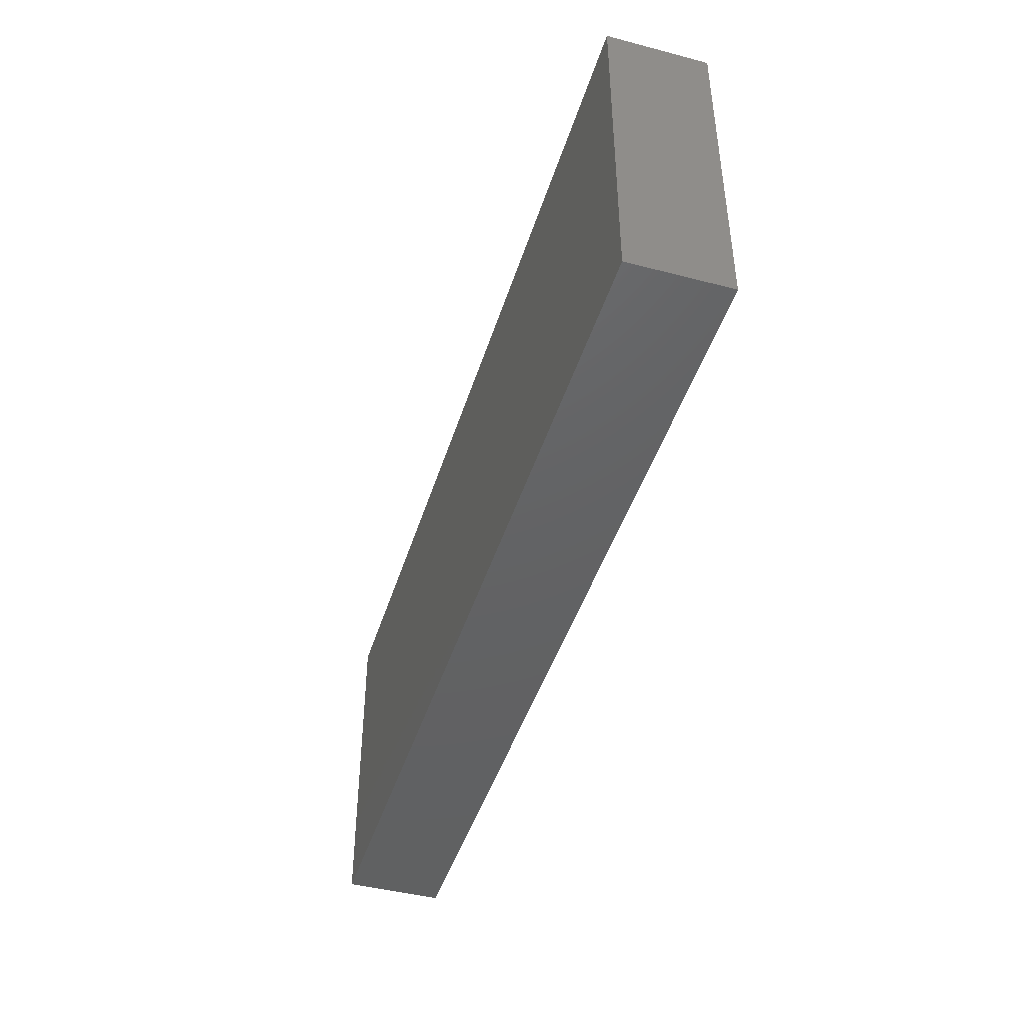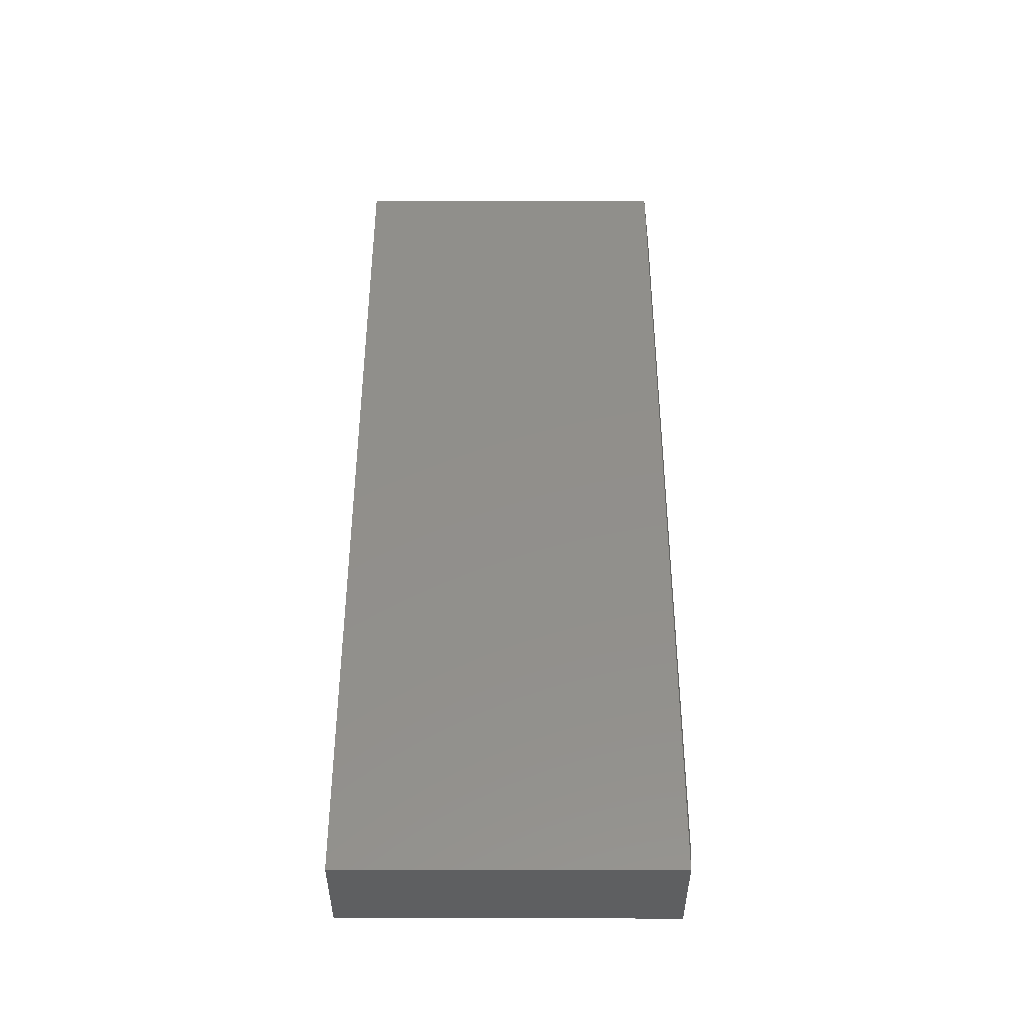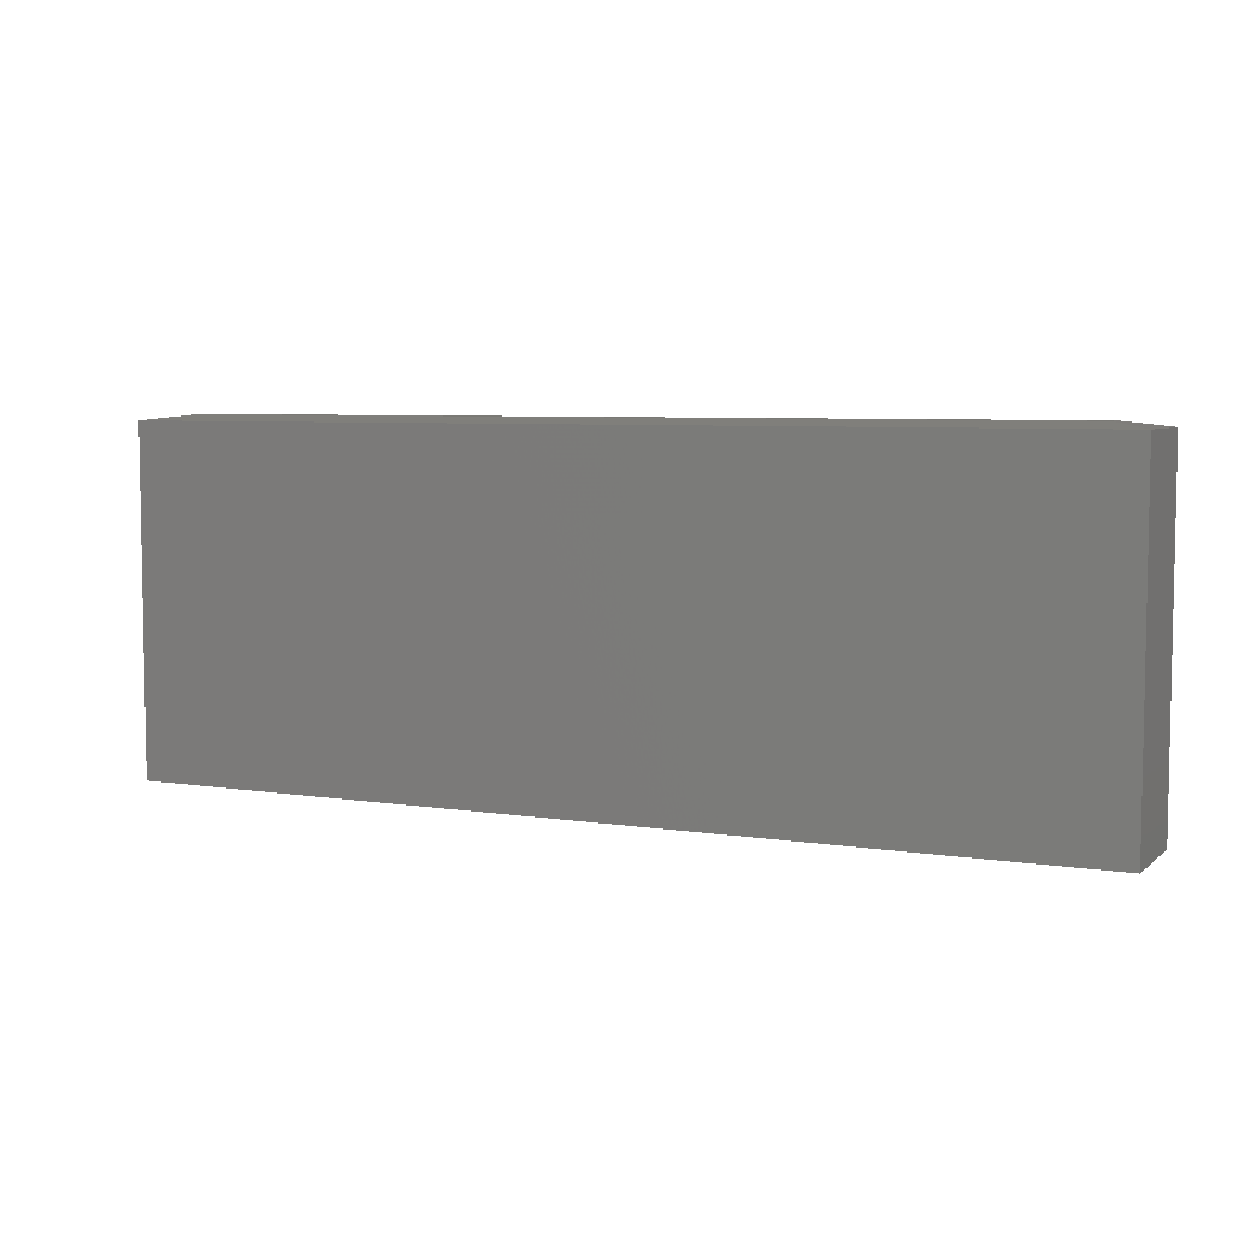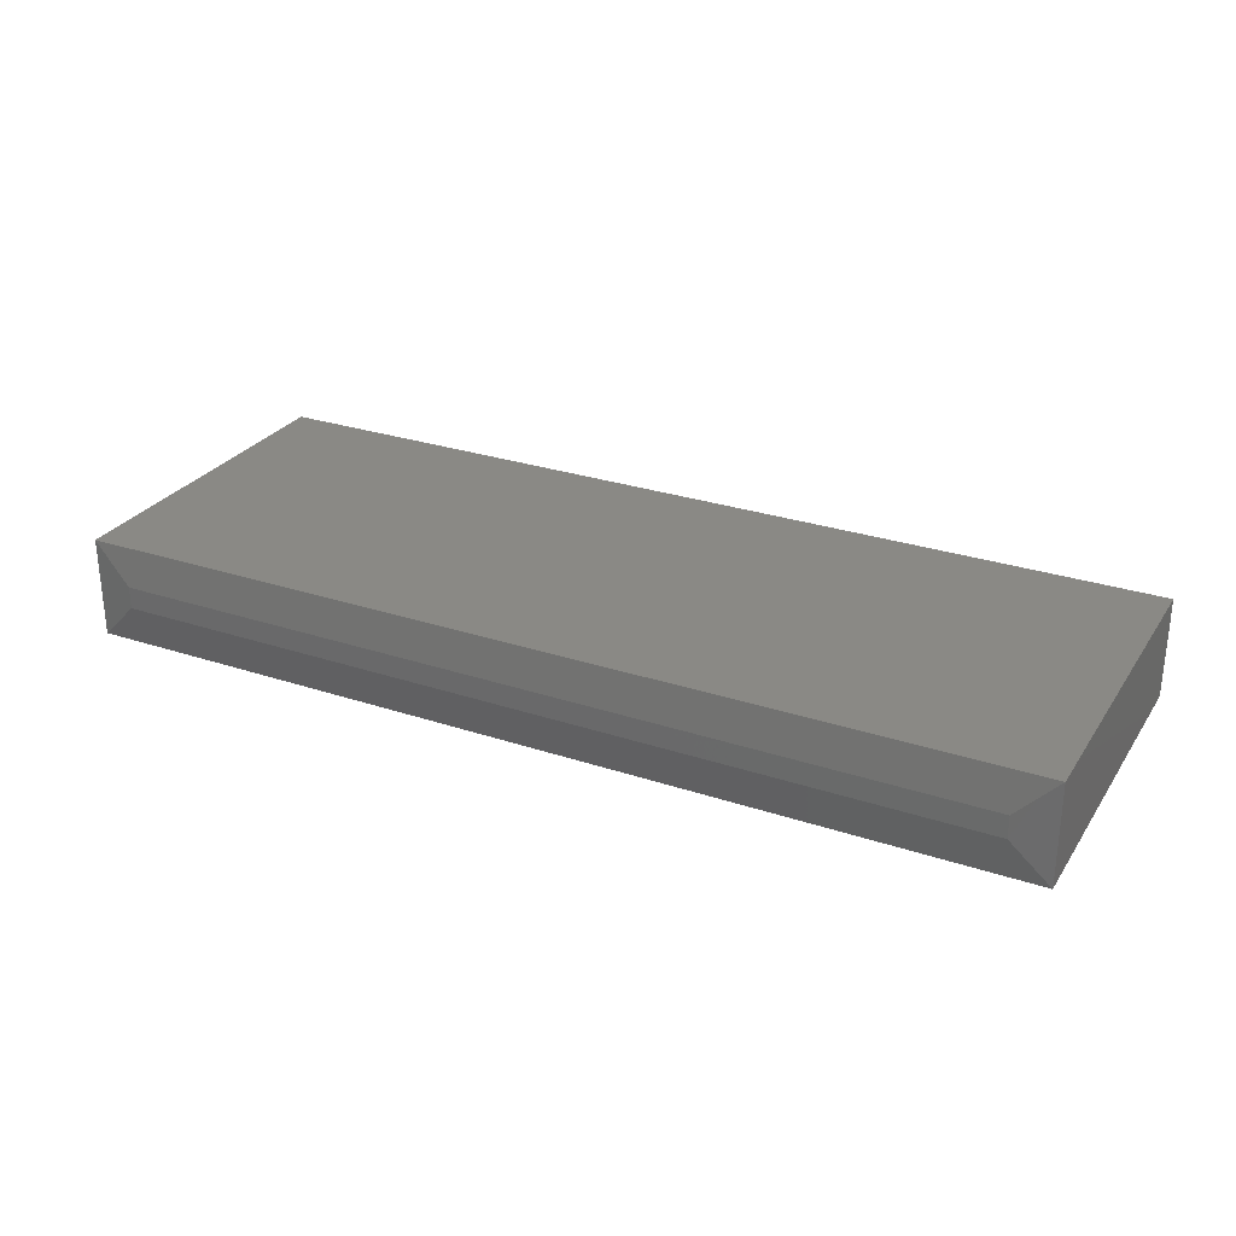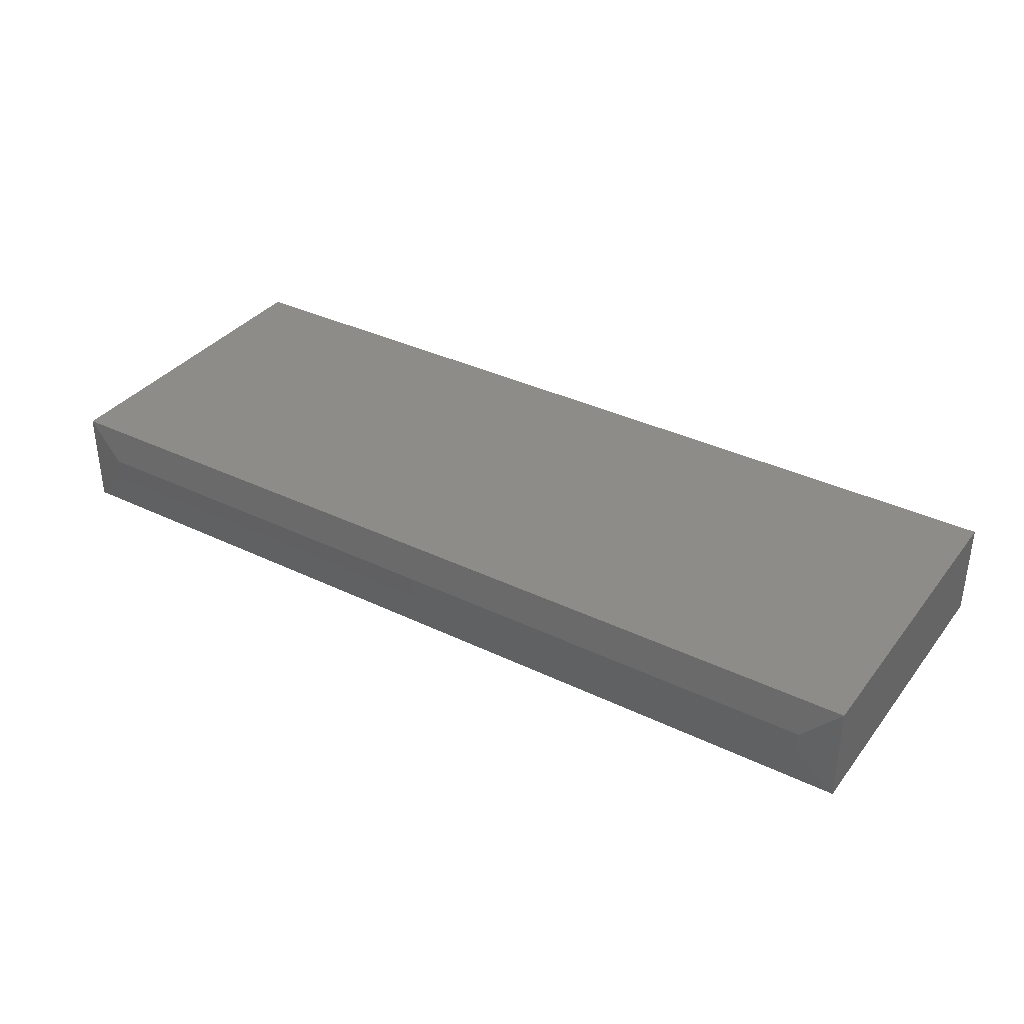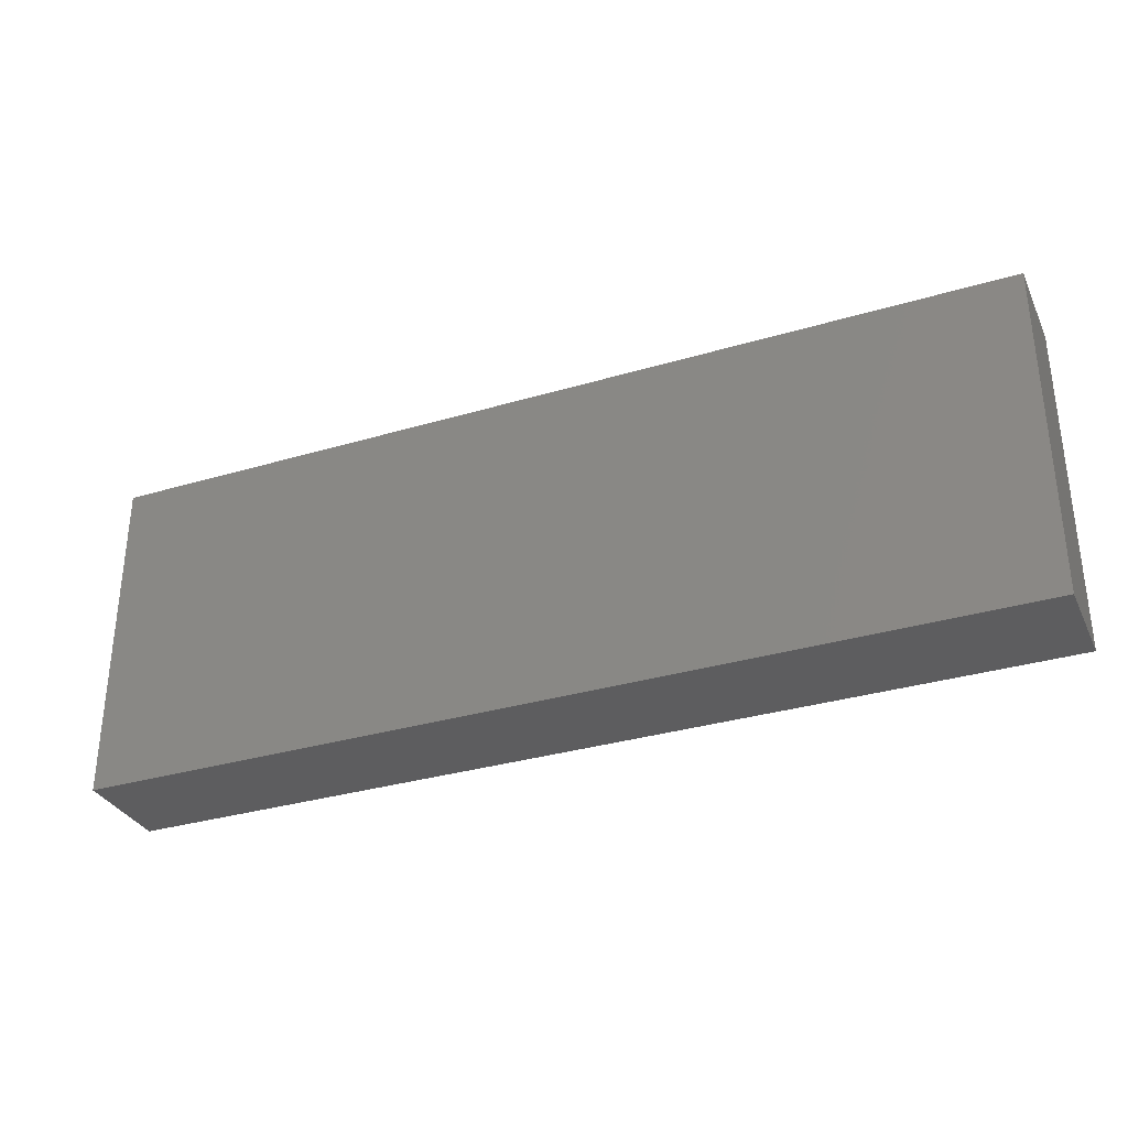
<metadata>
{"format":"stl","ext":"stl","renderer":"f3d","projection":"perspective","resolution":1024,"background":"white","views":[{"elev":-44.5,"azim":-106.9,"up":"+Y"},{"elev":50.9,"azim":90.1,"up":"+Z"},{"elev":6.0,"azim":-154.6,"up":"+Y"},{"elev":28.0,"azim":-153.1,"up":"+Z"},{"elev":35.5,"azim":-147.5,"up":"+Z"},{"elev":-32.5,"azim":22.5,"up":"+Y"}]}
</metadata>
<code>
# stl→obj: 12 verts, 20 faces
v -0.5703 -0.2891 0.1406
v 0.75 -0.2891 0.1406
v -0.5703 0.1896 0.1406
v 0.75 0.1896 0.1406
v -0.5703 -0.2891 0
v -0.5703 0.1896 0
v 0.75 -0.2891 0
v 0.75 0.1896 0
v 0.6953 0.1974 0.08594
v 0.6953 0.1974 0.05469
v -0.5156 0.1974 0.08594
v -0.5156 0.1974 0.05469
f 1 2 3
f 3 2 4
f 5 6 7
f 7 6 8
f 3 6 1
f 1 6 5
f 9 10 11
f 11 10 12
f 2 7 4
f 4 7 8
f 4 8 9
f 9 8 10
f 6 12 8
f 8 12 10
f 6 3 12
f 12 3 11
f 3 4 11
f 11 4 9
f 1 5 2
f 2 5 7

</code>
